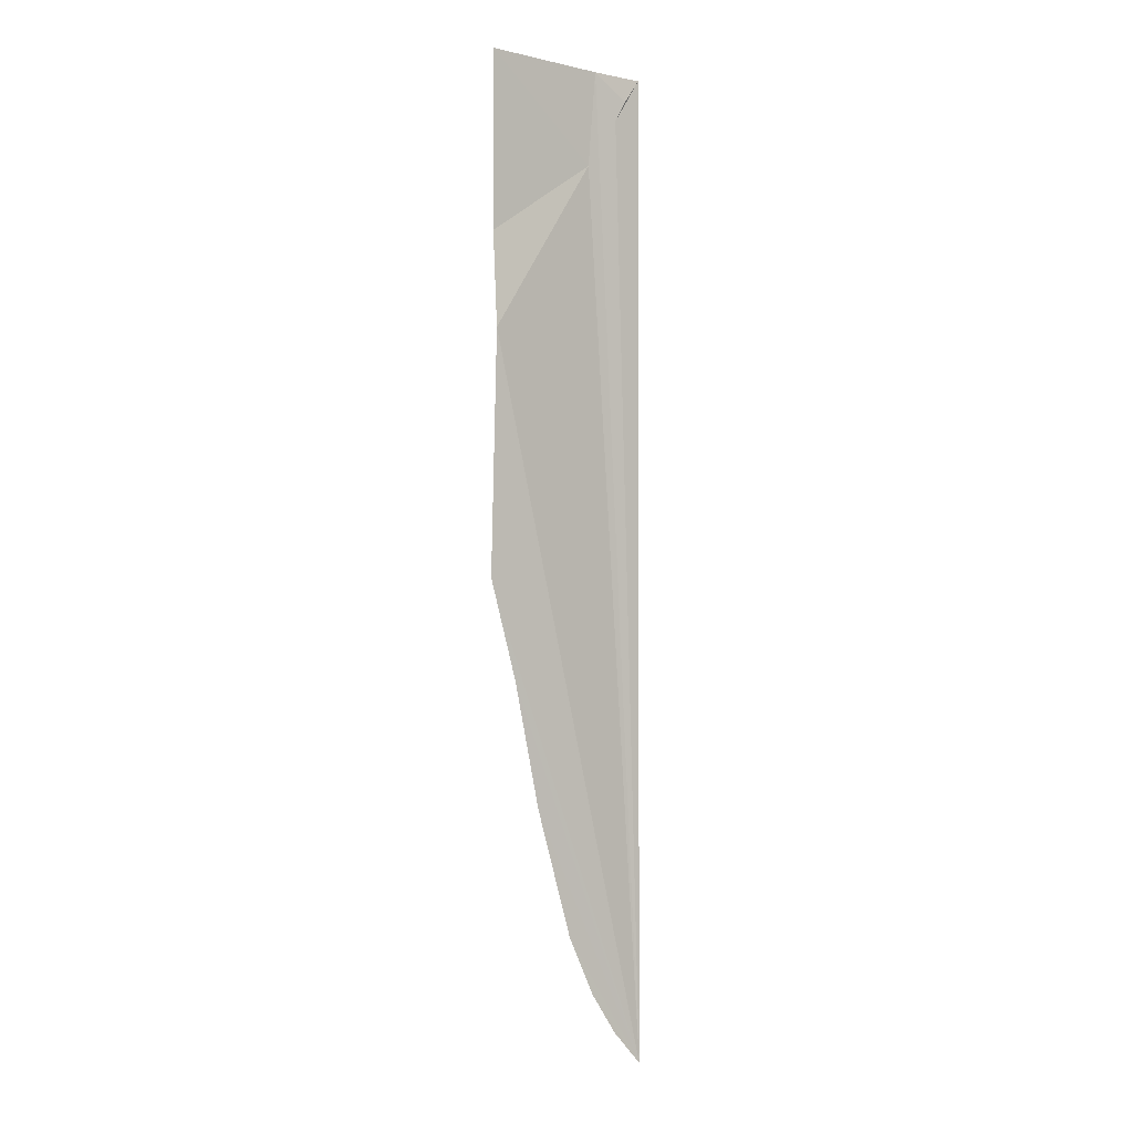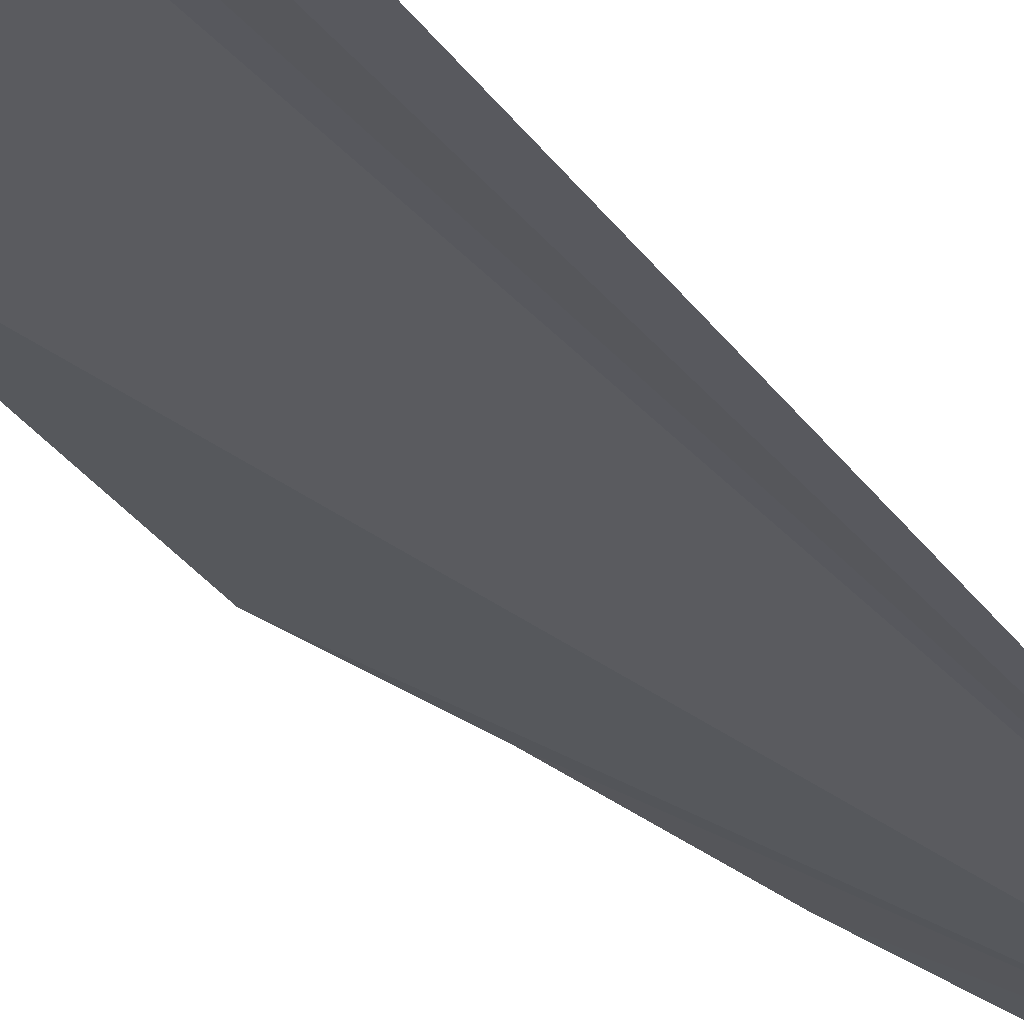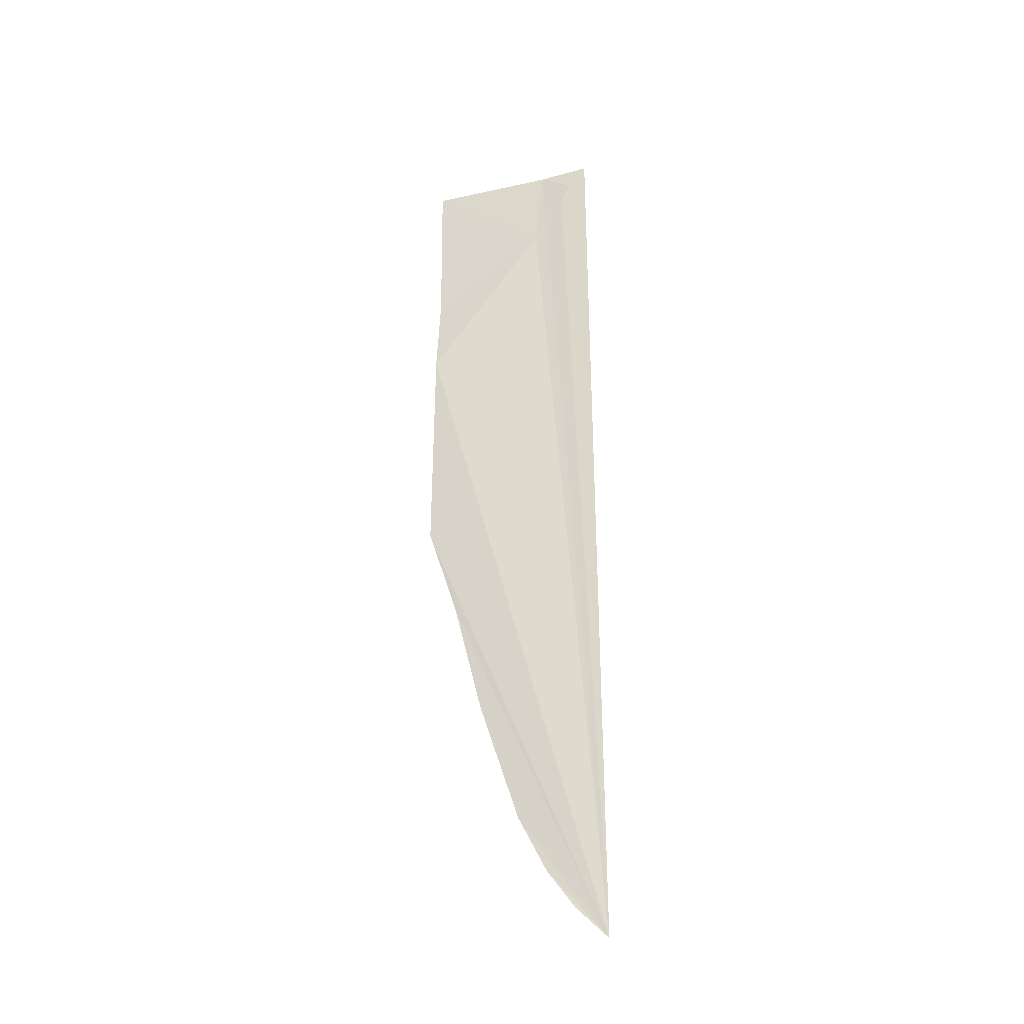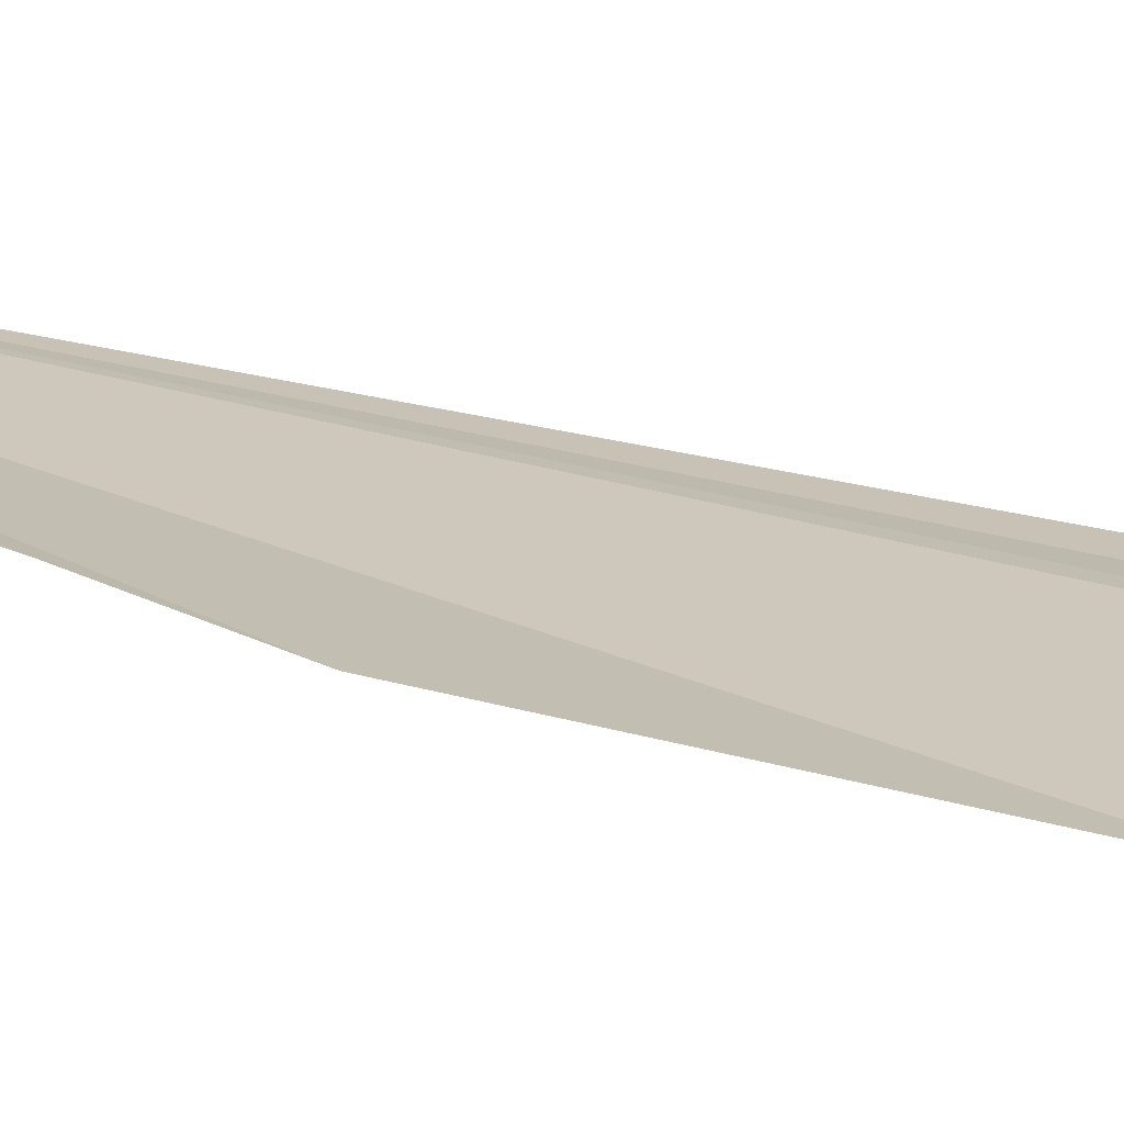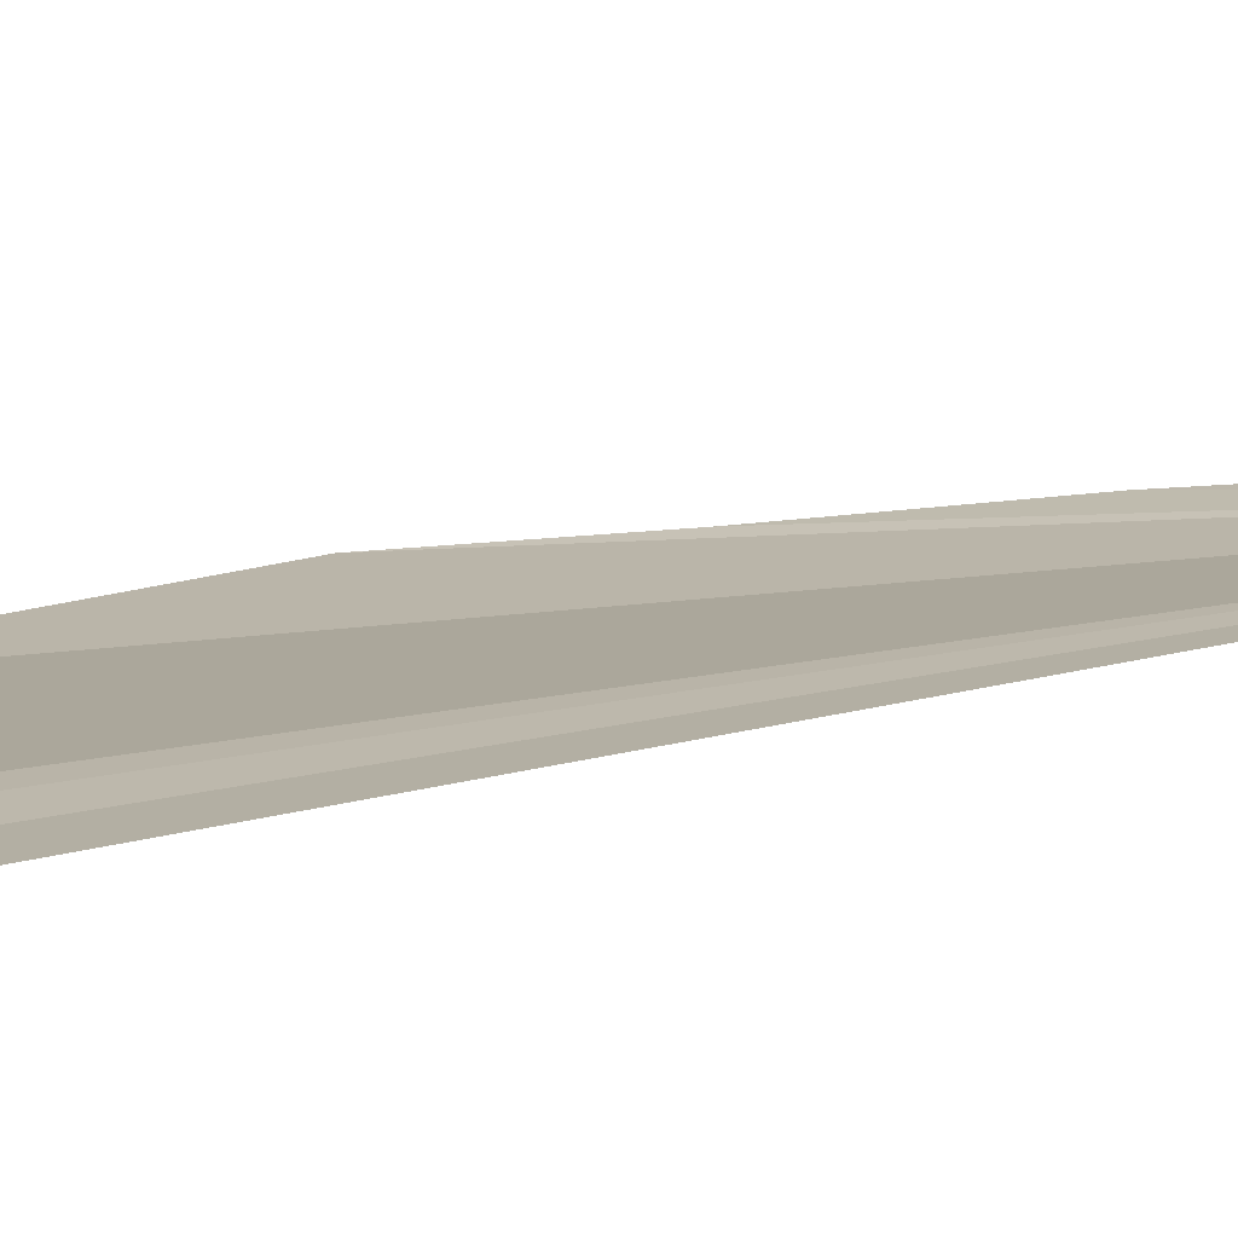
<metadata>
{"format":"obj","ext":"obj","renderer":"f3d","projection":"perspective","resolution":1024,"background":"white","views":[{"elev":-1.8,"azim":-43.7,"up":"+Z"},{"elev":-32.9,"azim":29.6,"up":"+Y"},{"elev":-35.1,"azim":13.4,"up":"+Z"},{"elev":23.1,"azim":-64.3,"up":"+Y"},{"elev":7.6,"azim":39.2,"up":"+Y"}]}
</metadata>
<code>
o my_crack_surf1_105
v 191.9 -10.15 4113
v 185.7 -10.02 4105
v 181.9 -9.29 4098
v 173.8 -7.99 4113
v 130.9 -5.623 4113
v 170.9 -7.61 4082
v 131.4 -4.901 4055
v 130.9 -7.282 4024
v 191.9 -10.15 3785
v 130.1 -5.544 3945
v 172.3 -7.997 3809
v 181.4 -9.17 3796
v 149.9 -6.111 3871
v 140.2 -5.895 3912
v 163 -6.974 3829
f 1 2 3
f 4 3 2
f 5 7 6
f 2 1 4
f 7 8 6
f 6 8 9
f 9 1 3
f 9 8 10
f 11 12 9
f 9 14 13
f 4 5 6
f 9 3 4
f 13 15 9
f 10 14 9
f 6 9 4
f 9 15 11

</code>
